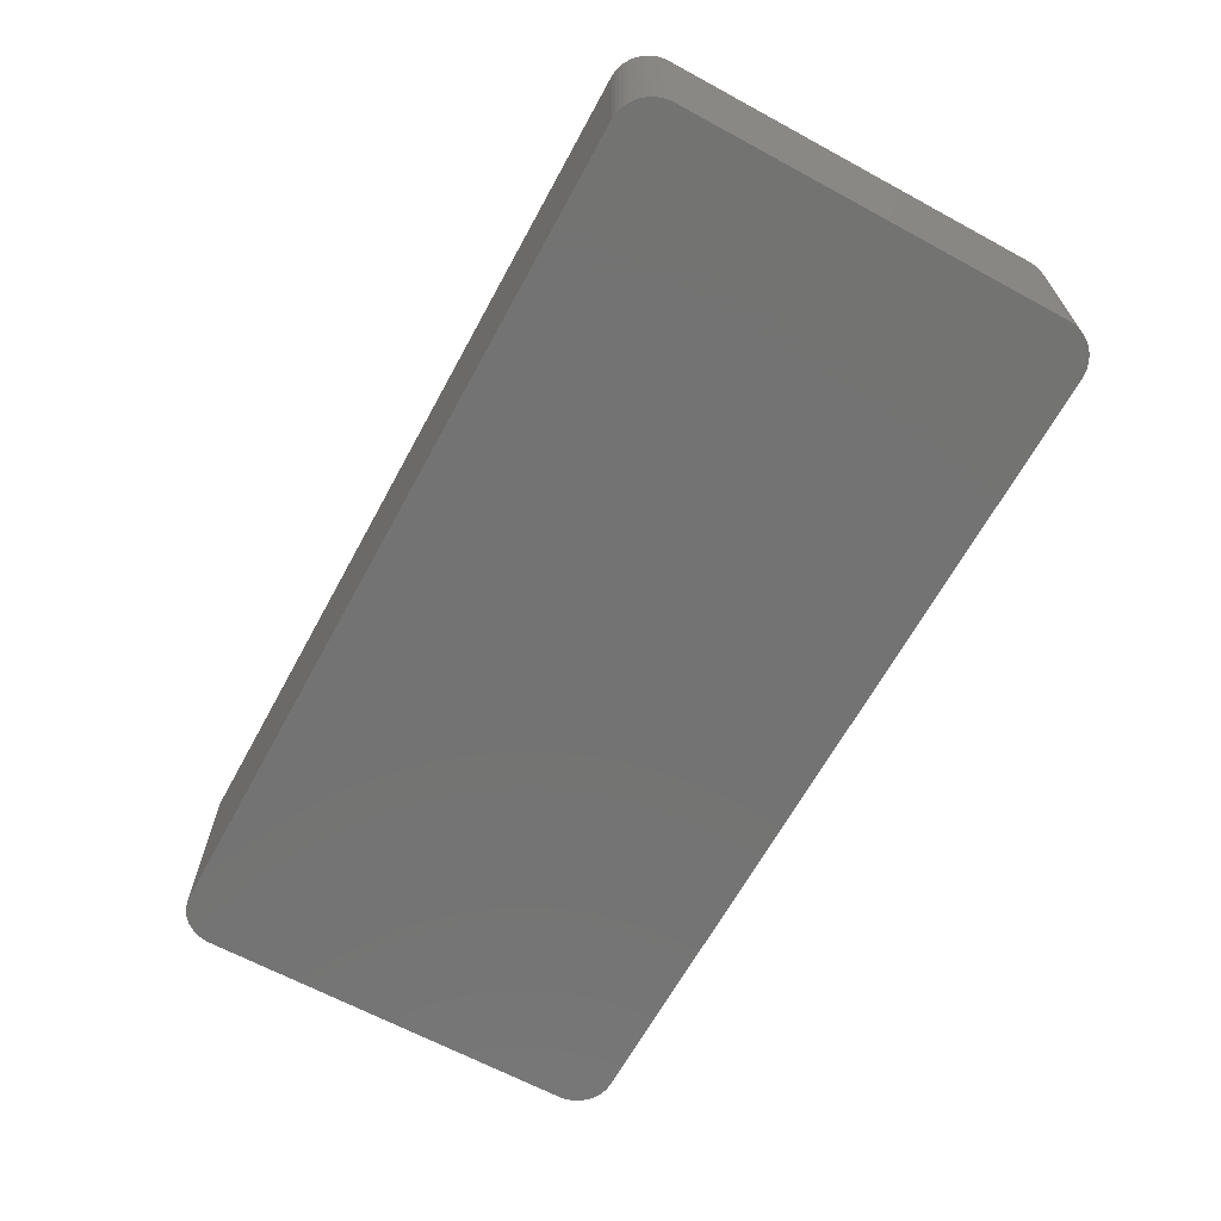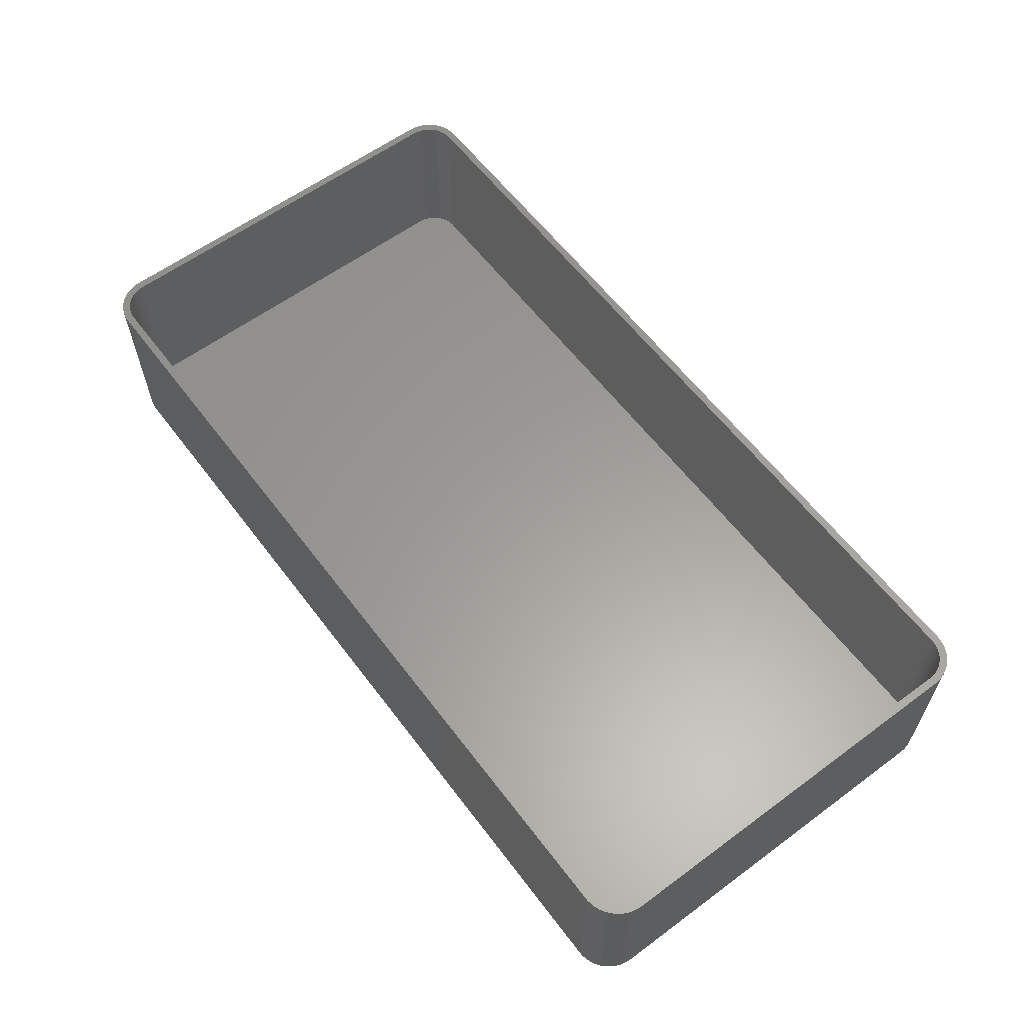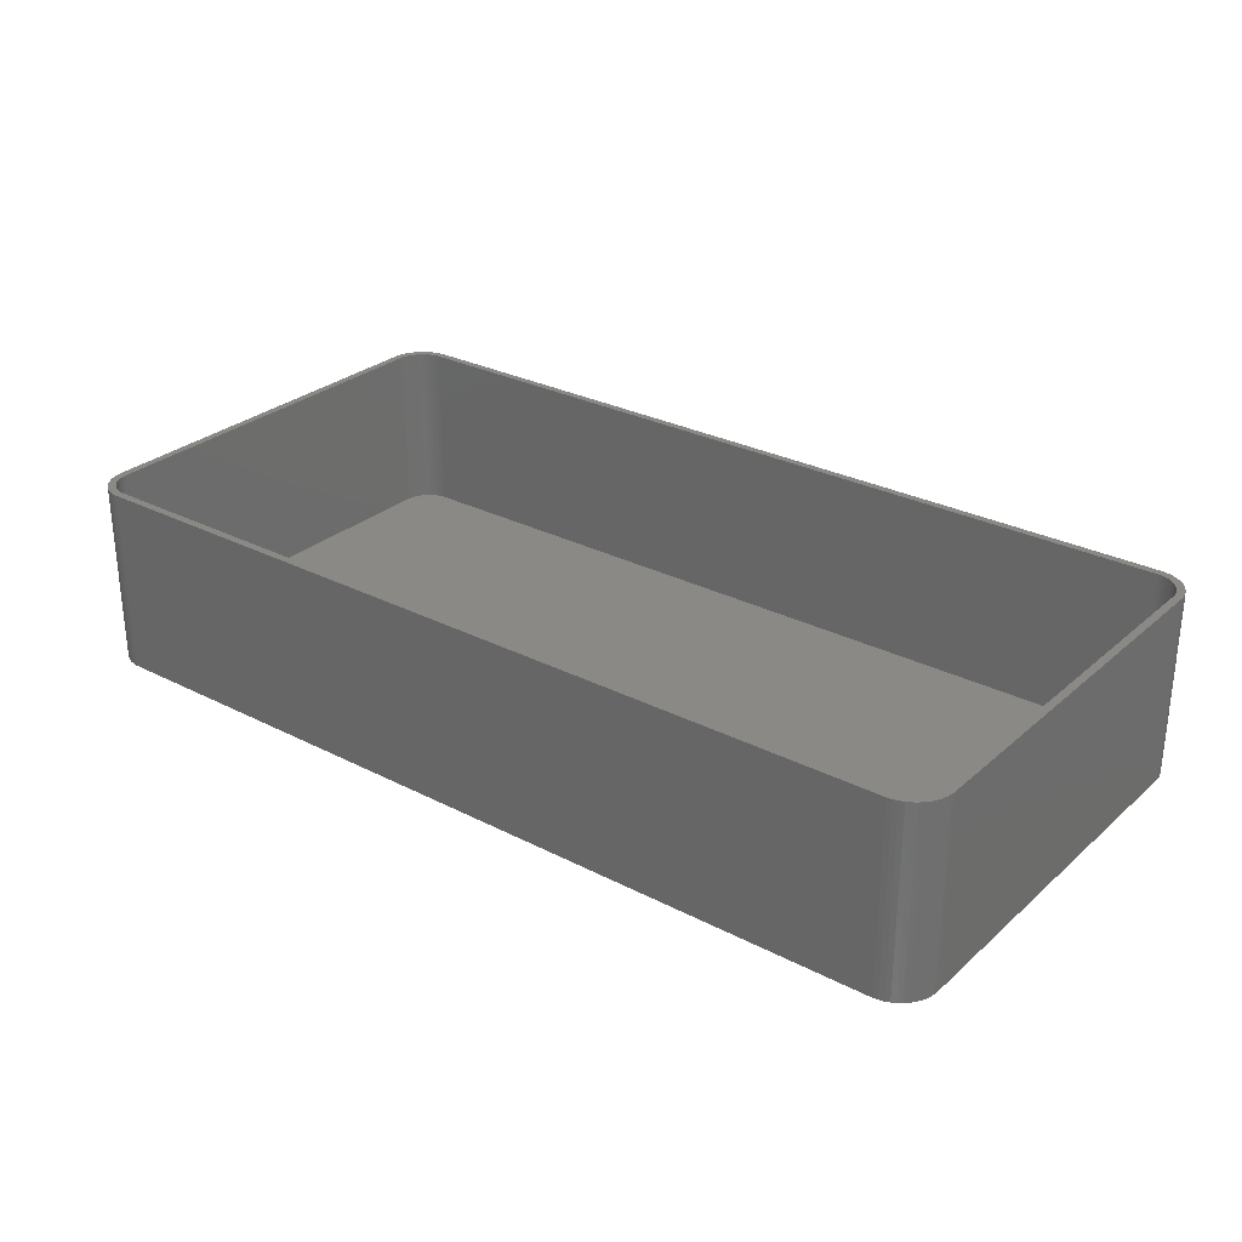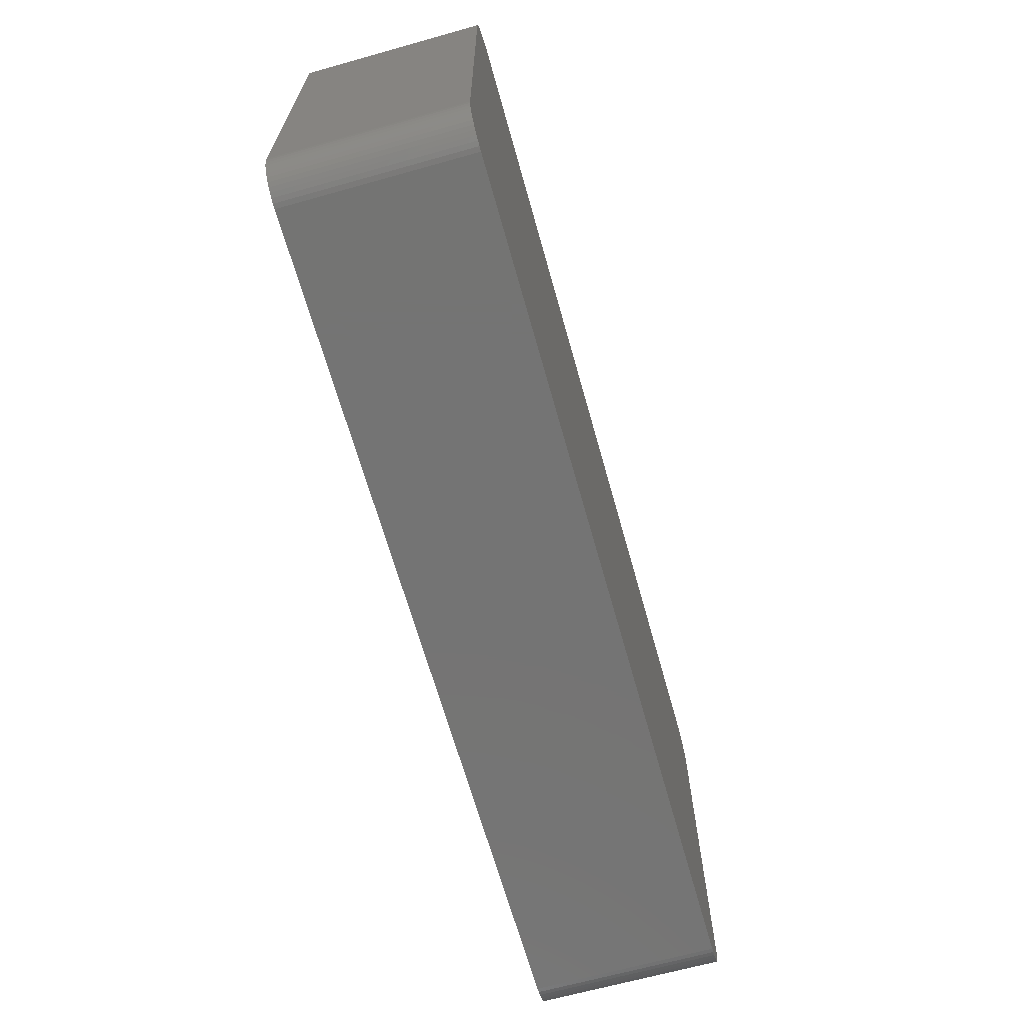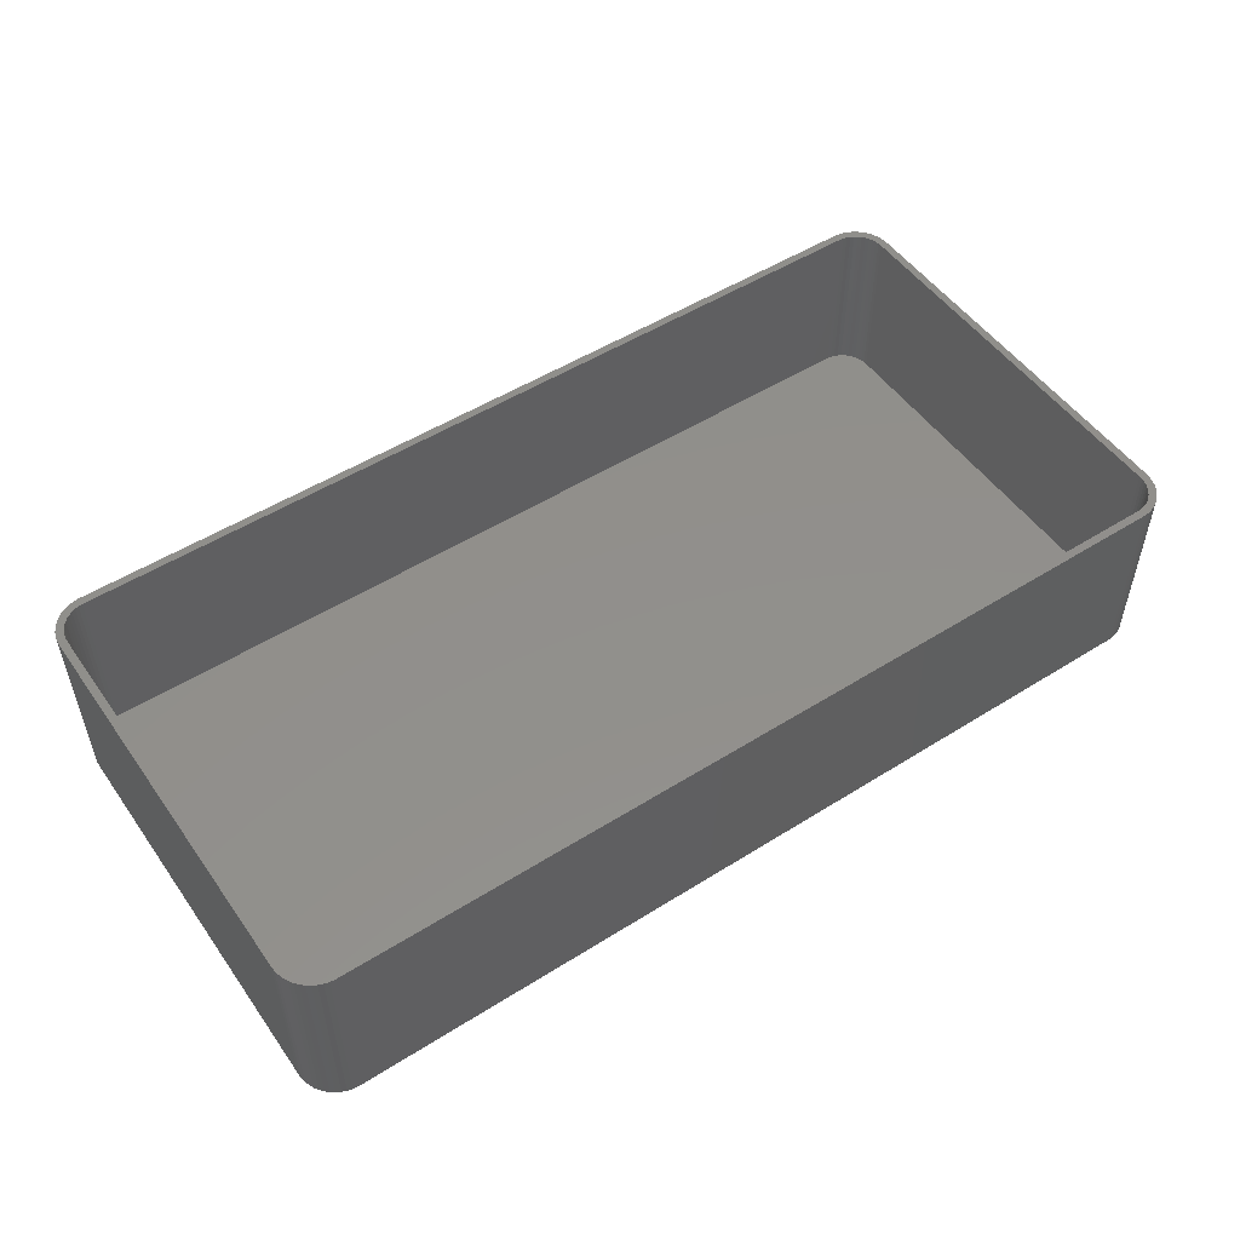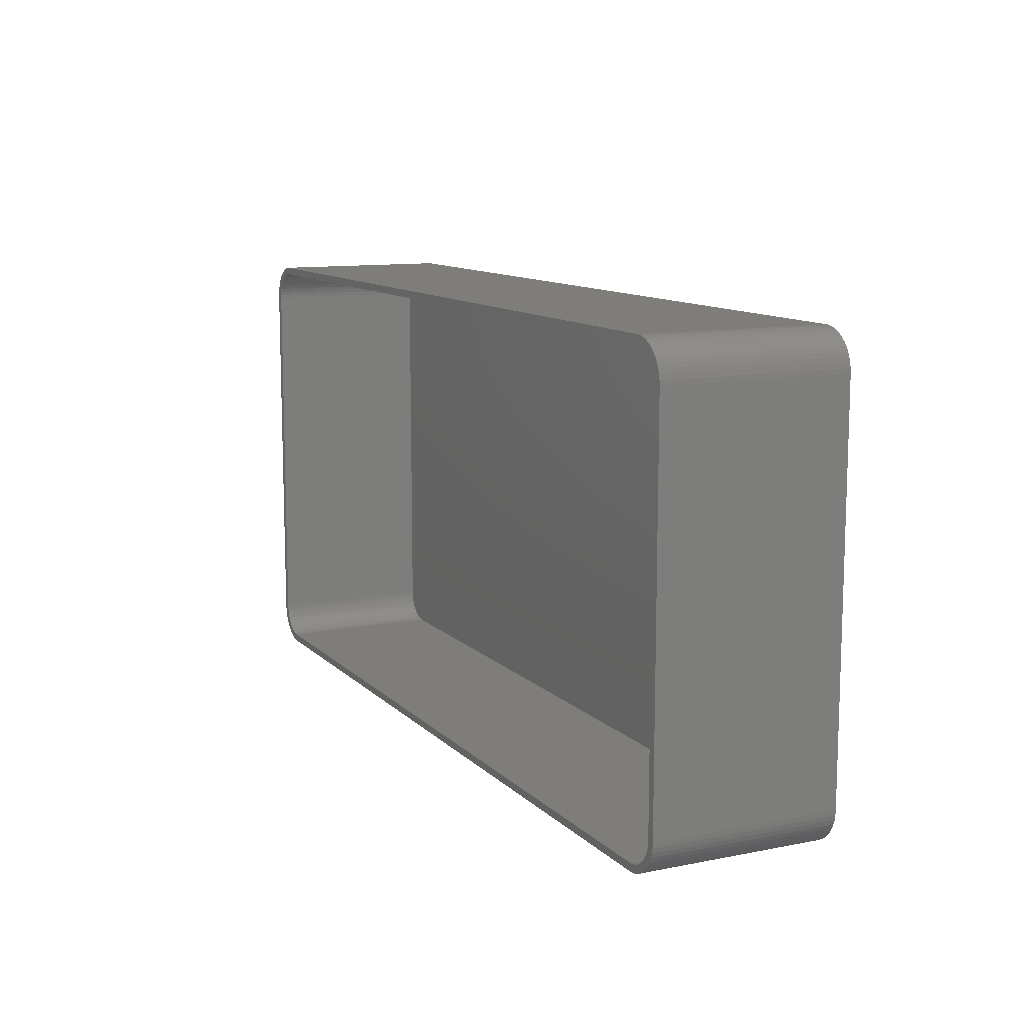
<metadata>
{"format":"stl","ext":"stl","renderer":"f3d","projection":"perspective","resolution":1024,"background":"white","views":[{"elev":-65.3,"azim":61.4,"up":"+Z"},{"elev":60.5,"azim":53.0,"up":"+Z"},{"elev":28.4,"azim":37.8,"up":"+Z"},{"elev":-66.4,"azim":105.7,"up":"+Y"},{"elev":51.6,"azim":-34.3,"up":"+Z"},{"elev":11.2,"azim":64.2,"up":"+Y"}]}
</metadata>
<code>
# stl→obj: 208 verts, 412 faces
v -60 -25 0
v -60 25 24
v -60 25 0
v -60 -25 24
v 59 25 24
v 60 25 24
v 59.96 25.63 24
v 60 -25 24
v 58.97 25.5 24
v 59.84 26.24 24
v 59 -25 24
v 58.87 25.99 24
v 59.65 26.84 24
v 59.96 -25.63 24
v 58.72 26.47 24
v 59.38 27.41 24
v 58.97 -25.5 24
v 58.51 26.93 24
v 59.05 27.94 24
v 59.84 -26.24 24
v 58.87 -25.99 24
v 58.24 27.35 24
v 58.64 28.42 24
v 57.92 27.74 24
v 58.19 28.85 24
v 57.55 28.08 24
v 57.68 29.22 24
v 57.14 28.38 24
v 57.13 29.52 24
v 56.7 28.62 24
v 56.55 29.76 24
v 56.24 28.8 24
v 55.94 29.91 24
v 55.75 28.93 24
v 55.31 29.99 24
v 55.25 28.99 24
v -55.25 28.99 24
v -55.31 29.99 24
v -55.75 28.93 24
v -55.94 29.91 24
v -56.24 28.8 24
v -56.55 29.76 24
v -56.7 28.62 24
v -57.13 29.52 24
v -57.14 28.38 24
v -57.68 29.22 24
v -57.55 28.08 24
v -58.19 28.85 24
v -57.92 27.74 24
v -58.64 28.42 24
v -58.24 27.35 24
v -59.05 27.94 24
v -58.51 26.93 24
v -59.38 27.41 24
v -58.72 26.47 24
v -59.84 26.24 24
v -58.87 25.99 24
v -59.65 26.84 24
v 59.65 -26.84 24
v 58.72 -26.47 24
v 59.38 -27.41 24
v 58.51 -26.93 24
v 59.05 -27.94 24
v 58.24 -27.35 24
v 58.64 -28.42 24
v 57.92 -27.74 24
v 58.19 -28.85 24
v 57.55 -28.08 24
v 57.68 -29.22 24
v 57.14 -28.38 24
v 57.13 -29.52 24
v 56.7 -28.62 24
v 56.55 -29.76 24
v 56.24 -28.8 24
v 55.94 -29.91 24
v 55.75 -28.93 24
v 55.31 -29.99 24
v 55.25 -28.99 24
v -55.25 -28.99 24
v -55.31 -29.99 24
v -55.75 -28.93 24
v -55.94 -29.91 24
v -56.24 -28.8 24
v -56.55 -29.76 24
v -56.7 -28.62 24
v -57.13 -29.52 24
v -57.14 -28.38 24
v -57.68 -29.22 24
v -57.55 -28.08 24
v -58.19 -28.85 24
v -57.92 -27.74 24
v -58.64 -28.42 24
v -58.24 -27.35 24
v -59.05 -27.94 24
v -58.51 -26.93 24
v -59.38 -27.41 24
v -58.72 -26.47 24
v -59.65 -26.84 24
v -58.87 -25.99 24
v -59.84 -26.24 24
v -58.97 -25.5 24
v -59.96 -25.63 24
v -59 -25 24
v -59 25 24
v -58.97 25.5 24
v -59.96 25.63 24
v 60 25 0
v 60 -25 0
v 59.96 25.63 0
v -55.31 -29.99 0
v 55.31 -29.99 0
v -58.64 -28.42 0
v -58.19 -28.85 0
v 59.05 -27.94 0
v 58.64 -28.42 0
v 56.55 29.76 0
v 55.94 29.91 0
v 55.31 29.99 0
v -55.31 29.99 0
v -59.65 -26.84 0
v -59.84 -26.24 0
v -57.13 -29.52 0
v -56.55 -29.76 0
v 55.94 -29.91 0
v 59.96 -25.63 0
v 59.65 26.84 0
v 59.84 26.24 0
v 58.64 28.42 0
v 59.05 27.94 0
v -55.94 29.91 0
v -56.55 29.76 0
v -59.96 -25.63 0
v 59.84 -26.24 0
v 59.65 -26.84 0
v 59.38 -27.41 0
v 59.38 27.41 0
v 58.19 -28.85 0
v 57.68 -29.22 0
v 57.13 -29.52 0
v 58.19 28.85 0
v 56.55 -29.76 0
v 57.68 29.22 0
v 57.13 29.52 0
v -55.94 -29.91 0
v -57.68 -29.22 0
v -57.13 29.52 0
v -57.68 29.22 0
v -59.05 -27.94 0
v -58.19 28.85 0
v -59.38 -27.41 0
v -58.64 28.42 0
v -59.05 27.94 0
v -59.38 27.41 0
v -59.65 26.84 0
v -59.84 26.24 0
v -59.96 25.63 0
v -58.72 26.47 2
v -58.87 25.99 2
v -55.25 28.99 2
v 55.25 28.99 2
v -56.24 -28.8 2
v -56.7 -28.62 2
v -57.14 -28.38 2
v 56.24 28.8 2
v 56.7 28.62 2
v 57.14 28.38 2
v 55.25 -28.99 2
v -55.25 -28.99 2
v -57.14 28.38 2
v -56.7 28.62 2
v -57.55 28.08 2
v 55.75 28.93 2
v 57.55 28.08 2
v 58.72 26.47 2
v 58.51 26.93 2
v 58.97 -25.5 2
v 59 -25 2
v -55.75 -28.93 2
v -58.51 26.93 2
v -58.97 25.5 2
v -59 25 2
v -59 -25 2
v 57.92 27.74 2
v 58.87 25.99 2
v 58.24 27.35 2
v 57.92 -27.74 2
v 58.24 -27.35 2
v 58.87 -25.99 2
v 59 25 2
v -56.24 28.8 2
v -57.92 27.74 2
v -58.24 27.35 2
v -58.24 -27.35 2
v -57.92 -27.74 2
v 57.14 -28.38 2
v 56.7 -28.62 2
v 57.55 -28.08 2
v 58.72 -26.47 2
v 58.51 -26.93 2
v -55.75 28.93 2
v -57.55 -28.08 2
v 58.97 25.5 2
v 56.24 -28.8 2
v 55.75 -28.93 2
v -58.51 -26.93 2
v -58.72 -26.47 2
v -58.87 -25.99 2
v -58.97 -25.5 2
f 1 2 3
f 2 1 4
f 5 6 7
f 6 5 8
f 9 7 10
f 11 8 5
f 12 10 13
f 8 11 14
f 15 13 16
f 17 14 11
f 18 16 19
f 14 17 20
f 21 20 17
f 7 9 5
f 10 12 9
f 13 15 12
f 22 19 23
f 16 18 15
f 19 22 18
f 24 23 25
f 23 24 22
f 26 25 27
f 25 26 24
f 27 28 26
f 29 28 27
f 29 30 28
f 31 30 29
f 31 32 30
f 33 32 31
f 33 34 32
f 35 34 33
f 35 36 34
f 35 37 36
f 38 37 35
f 38 39 37
f 40 39 38
f 40 41 39
f 42 41 40
f 42 43 41
f 44 43 42
f 44 45 43
f 46 45 44
f 45 46 47
f 48 47 46
f 47 48 49
f 50 49 48
f 49 50 51
f 52 51 50
f 51 52 53
f 54 53 52
f 53 54 55
f 56 57 58
f 55 58 57
f 58 55 54
f 20 21 59
f 60 59 21
f 59 60 61
f 62 61 60
f 61 62 63
f 64 63 62
f 63 64 65
f 66 65 64
f 65 66 67
f 68 67 66
f 67 68 69
f 70 69 68
f 70 71 69
f 72 71 70
f 72 73 71
f 74 73 72
f 74 75 73
f 76 75 74
f 76 77 75
f 78 77 76
f 79 77 78
f 79 80 77
f 81 80 79
f 81 82 80
f 83 82 81
f 83 84 82
f 85 84 83
f 85 86 84
f 87 86 85
f 88 87 89
f 87 88 86
f 90 89 91
f 89 90 88
f 92 91 93
f 94 93 95
f 91 92 90
f 96 95 97
f 98 97 99
f 100 99 101
f 93 94 92
f 102 101 103
f 104 2 103
f 57 56 105
f 4 103 2
f 106 105 56
f 102 103 4
f 105 106 104
f 95 96 94
f 104 106 2
f 97 98 96
f 99 100 98
f 101 102 100
f 8 107 6
f 107 8 108
f 6 109 7
f 109 6 107
f 110 77 80
f 77 110 111
f 112 90 92
f 90 112 113
f 65 114 63
f 114 65 115
f 116 33 31
f 33 116 117
f 118 38 35
f 38 118 119
f 120 100 121
f 100 120 98
f 122 84 86
f 84 122 123
f 111 75 77
f 75 111 124
f 14 108 8
f 108 14 125
f 10 126 13
f 126 10 127
f 19 128 23
f 128 19 129
f 117 35 33
f 35 117 118
f 130 42 40
f 42 130 131
f 132 4 1
f 4 132 102
f 111 108 125
f 108 111 107
f 111 125 133
f 118 107 111
f 111 133 134
f 107 118 109
f 111 134 135
f 109 118 127
f 111 135 114
f 127 118 126
f 111 114 115
f 126 118 136
f 111 115 137
f 136 118 129
f 111 137 138
f 129 118 128
f 111 138 139
f 128 118 140
f 111 139 141
f 140 118 142
f 111 141 124
f 142 118 143
f 143 118 116
f 116 118 117
f 110 118 111
f 110 119 118
f 1 110 144
f 110 1 119
f 1 144 123
f 3 119 1
f 1 123 122
f 119 3 130
f 1 122 145
f 130 3 131
f 1 145 113
f 131 3 146
f 1 113 112
f 146 3 147
f 1 112 148
f 147 3 149
f 1 148 150
f 149 3 151
f 1 150 120
f 151 3 152
f 1 120 121
f 152 3 153
f 1 121 132
f 153 3 154
f 154 3 155
f 155 3 156
f 121 102 132
f 102 121 100
f 112 94 148
f 94 112 92
f 150 98 120
f 98 150 96
f 113 88 90
f 88 113 145
f 123 82 84
f 82 123 144
f 144 80 82
f 80 144 110
f 139 69 71
f 69 139 138
f 7 127 10
f 127 7 109
f 16 129 19
f 129 16 136
f 13 136 16
f 136 13 126
f 128 25 23
f 25 128 140
f 119 40 38
f 40 119 130
f 152 50 151
f 50 152 52
f 149 50 48
f 50 149 151
f 131 44 42
f 44 131 146
f 155 58 154
f 58 155 56
f 3 106 156
f 106 3 2
f 156 56 155
f 56 156 106
f 148 96 150
f 96 148 94
f 145 86 88
f 86 145 122
f 20 125 14
f 125 20 133
f 141 71 73
f 71 141 139
f 137 65 67
f 65 137 115
f 59 133 20
f 133 59 134
f 143 31 29
f 31 143 116
f 142 29 27
f 29 142 143
f 147 48 46
f 48 147 149
f 154 54 153
f 54 154 58
f 153 52 152
f 52 153 54
f 124 73 75
f 73 124 141
f 138 67 69
f 67 138 137
f 63 135 61
f 135 63 114
f 140 27 25
f 27 140 142
f 146 46 44
f 46 146 147
f 61 134 59
f 134 61 135
f 57 157 55
f 157 57 158
f 159 36 37
f 36 159 160
f 161 85 83
f 85 161 162
f 162 87 85
f 87 162 163
f 164 30 32
f 30 164 165
f 165 28 30
f 28 165 166
f 167 79 78
f 79 167 168
f 169 43 45
f 43 169 170
f 171 45 47
f 45 171 169
f 172 32 34
f 32 172 164
f 166 26 28
f 26 166 173
f 174 18 175
f 18 174 15
f 176 11 177
f 11 176 17
f 168 81 79
f 81 168 178
f 178 83 81
f 83 178 161
f 55 179 53
f 179 55 157
f 105 158 57
f 158 105 180
f 103 181 104
f 181 103 182
f 160 34 36
f 34 160 172
f 173 24 26
f 24 173 183
f 184 15 174
f 15 184 12
f 185 24 183
f 24 185 22
f 186 64 187
f 64 186 66
f 188 17 176
f 17 188 21
f 177 5 189
f 5 177 11
f 170 41 43
f 41 170 190
f 191 47 49
f 47 191 171
f 51 191 49
f 191 51 192
f 104 180 105
f 180 104 181
f 91 193 93
f 193 91 194
f 175 22 185
f 22 175 18
f 195 72 70
f 72 195 196
f 186 68 66
f 68 186 197
f 198 21 188
f 21 198 60
f 187 62 199
f 62 187 64
f 190 39 41
f 39 190 200
f 53 192 51
f 192 53 179
f 163 89 87
f 89 163 201
f 201 91 89
f 91 201 194
f 160 189 202
f 189 160 177
f 160 202 184
f 167 177 160
f 160 184 174
f 177 167 176
f 160 174 175
f 176 167 188
f 160 175 185
f 188 167 198
f 160 185 183
f 198 167 199
f 160 183 173
f 199 167 187
f 160 173 166
f 187 167 186
f 160 166 165
f 186 167 197
f 160 165 164
f 197 167 195
f 160 164 172
f 195 167 196
f 196 167 203
f 203 167 204
f 159 167 160
f 159 168 167
f 181 159 200
f 159 181 168
f 181 200 190
f 182 168 181
f 181 190 170
f 168 182 178
f 181 170 169
f 178 182 161
f 181 169 171
f 161 182 162
f 181 171 191
f 162 182 163
f 181 191 192
f 163 182 201
f 181 192 179
f 201 182 194
f 181 179 157
f 194 182 193
f 181 157 158
f 193 182 205
f 181 158 180
f 205 182 206
f 206 182 207
f 207 182 208
f 202 12 184
f 12 202 9
f 189 9 202
f 9 189 5
f 196 74 72
f 74 196 203
f 197 70 68
f 70 197 195
f 200 37 39
f 37 200 159
f 95 206 97
f 206 95 205
f 93 205 95
f 205 93 193
f 203 76 74
f 76 203 204
f 204 78 76
f 78 204 167
f 199 60 198
f 60 199 62
f 99 208 101
f 208 99 207
f 101 182 103
f 182 101 208
f 97 207 99
f 207 97 206

</code>
